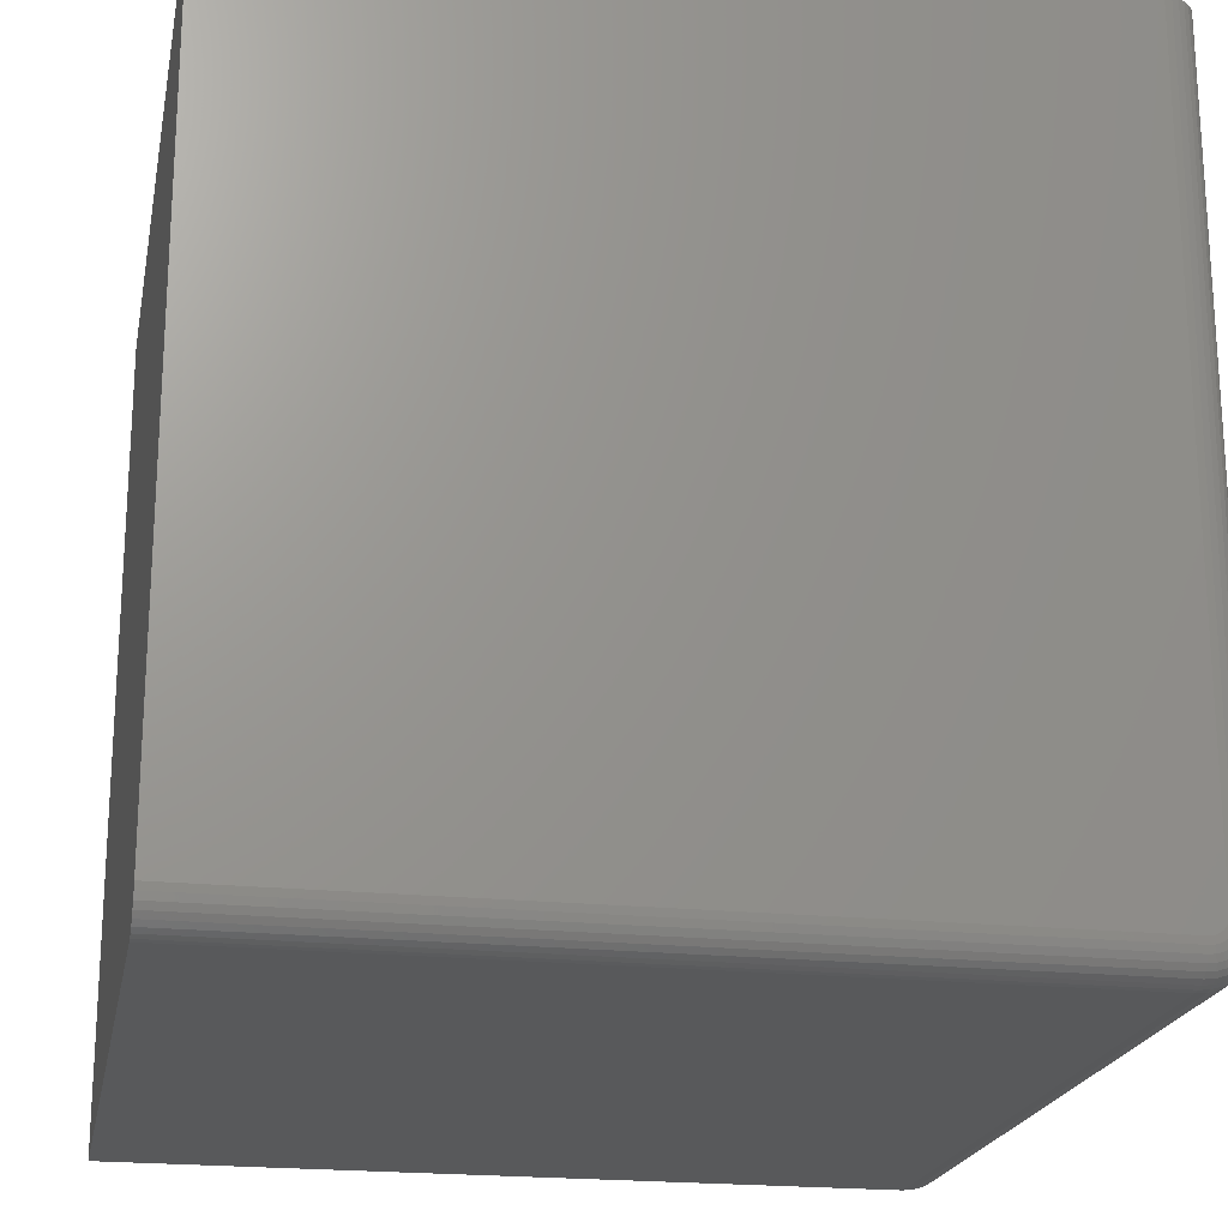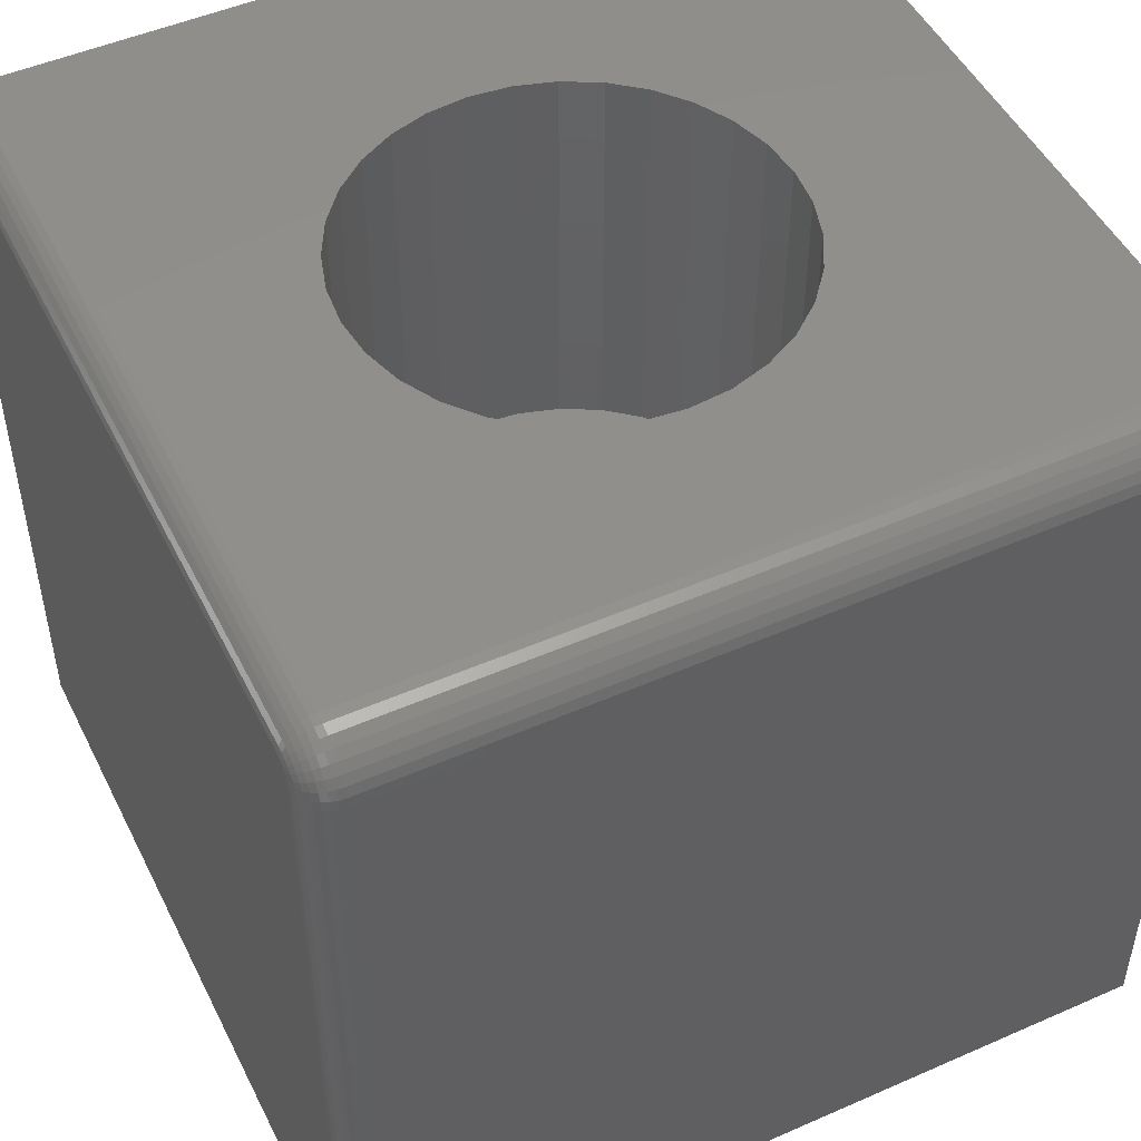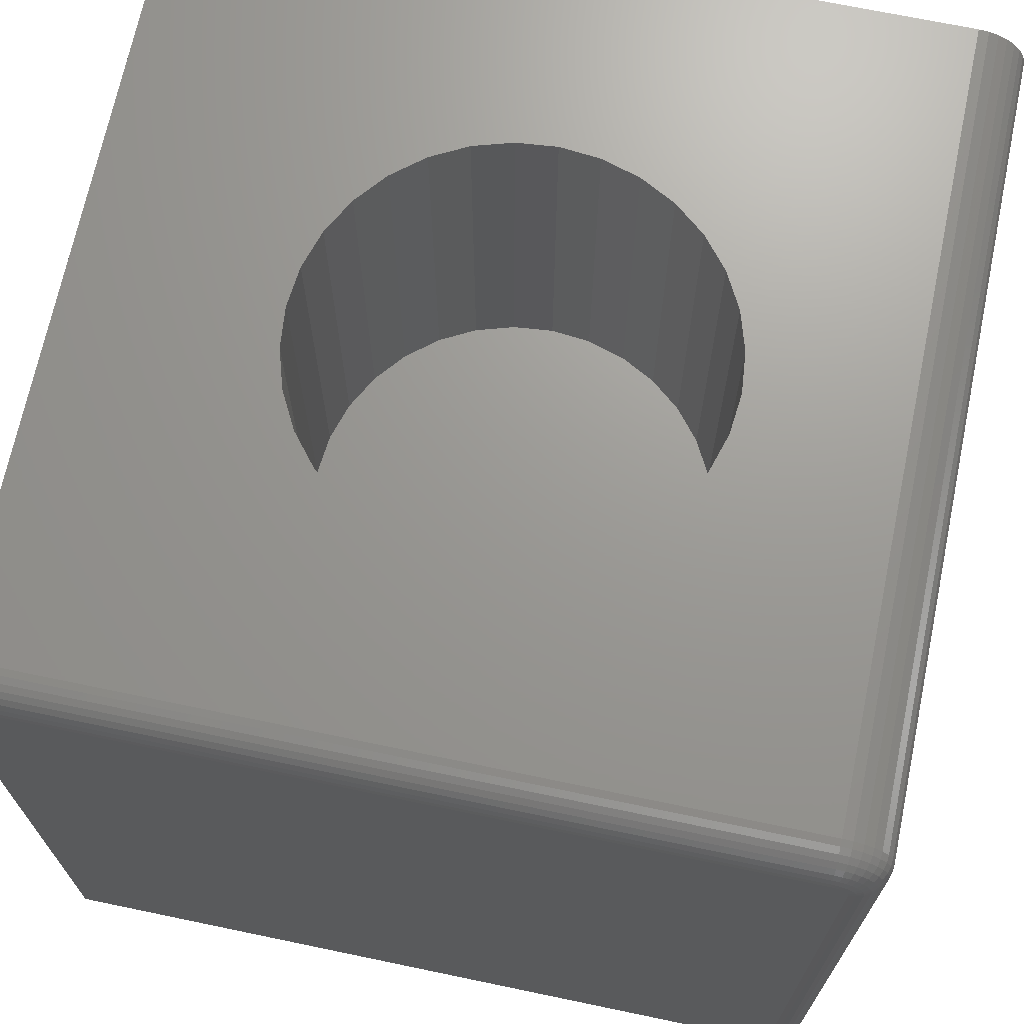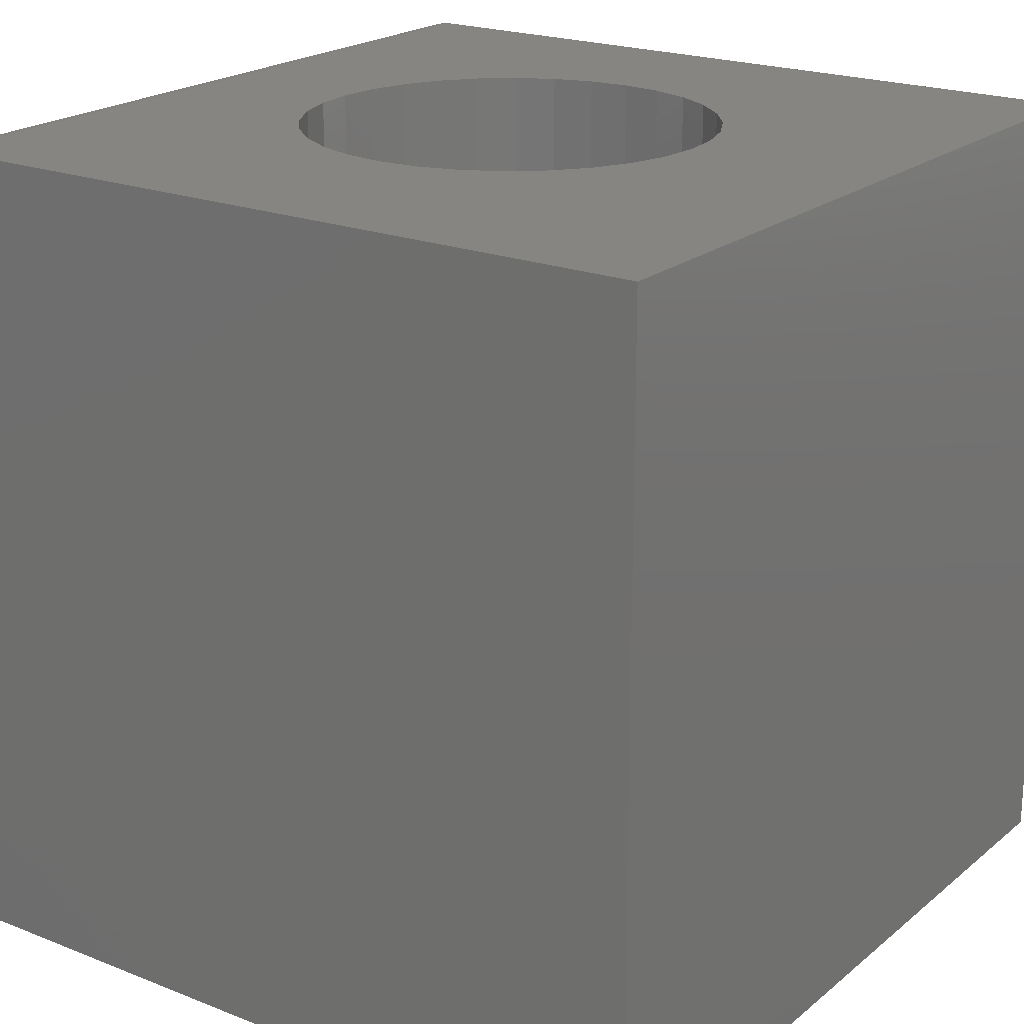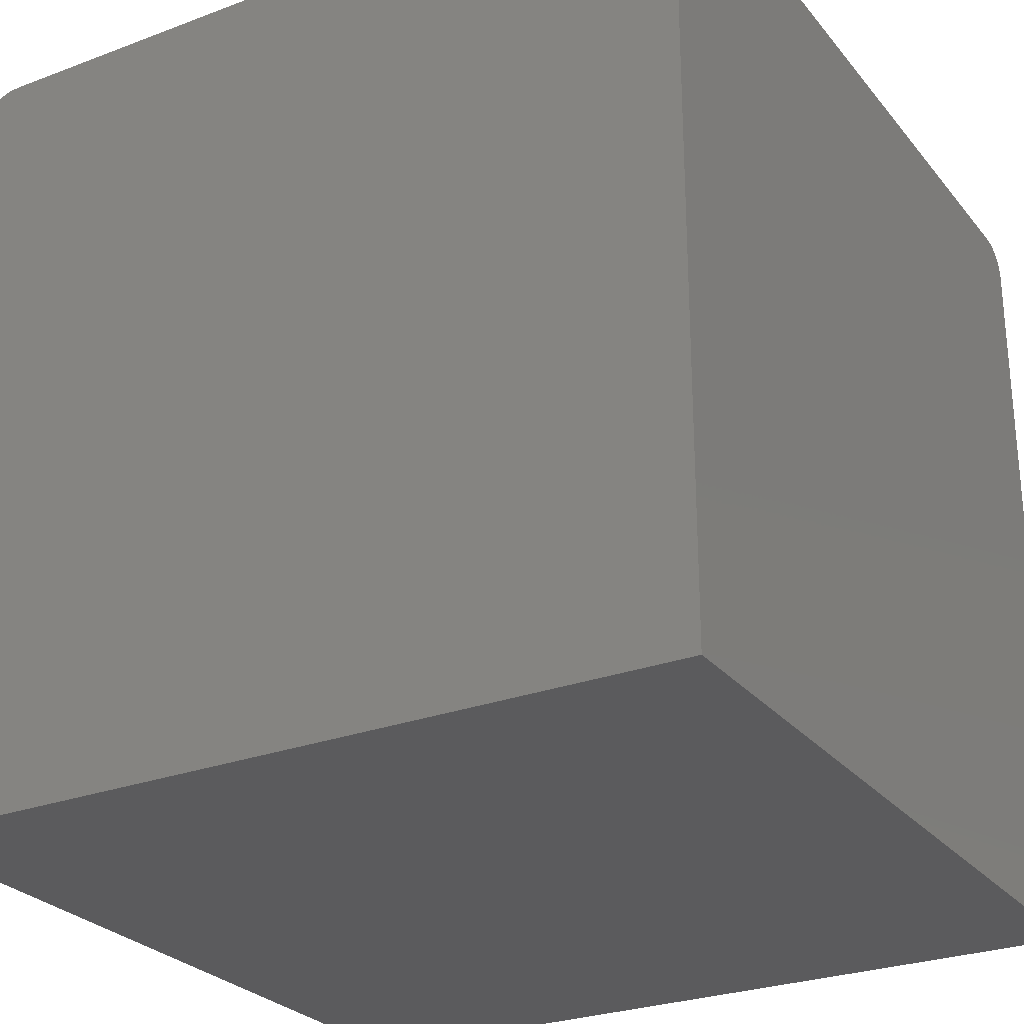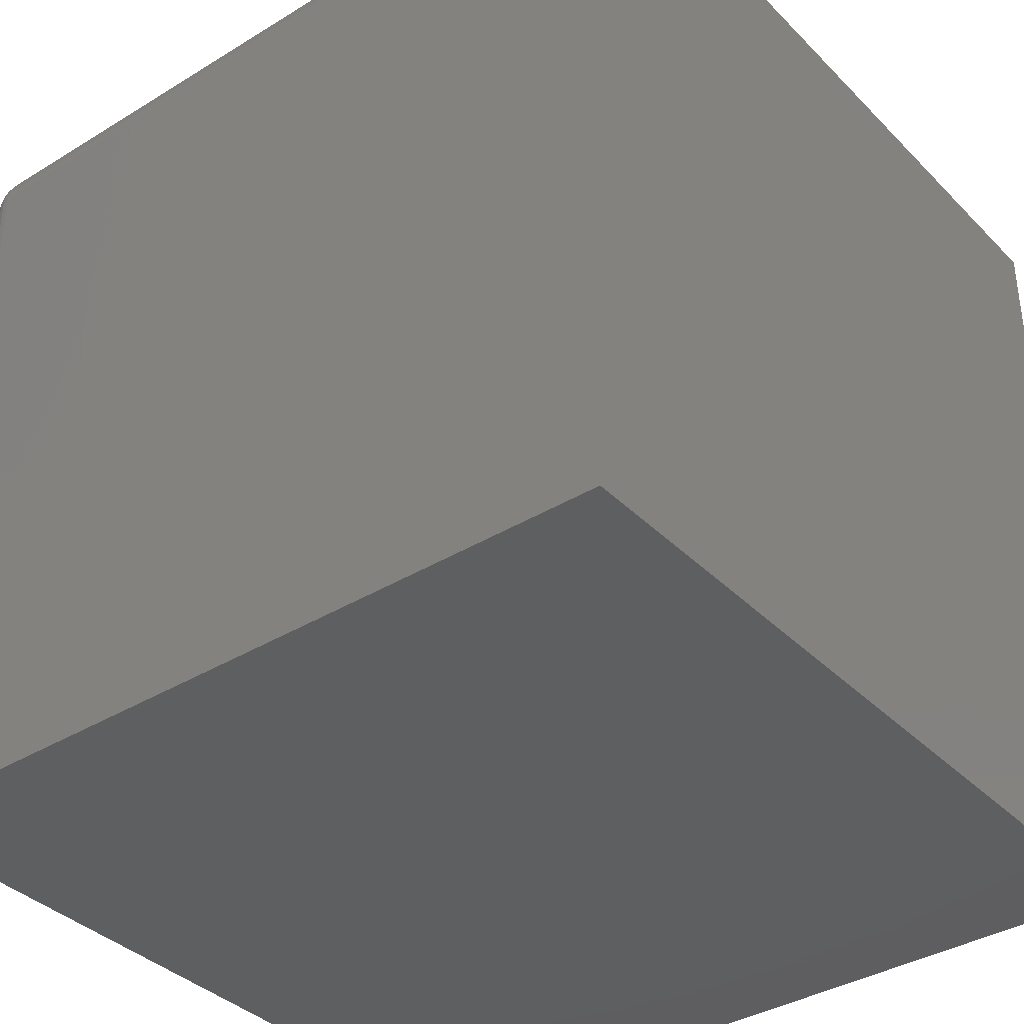
<metadata>
{"format":"stl","ext":"stl","renderer":"f3d","projection":"perspective","resolution":1024,"background":"white","views":[{"elev":-20.8,"azim":-100.8,"up":"+Y"},{"elev":49.3,"azim":-25.9,"up":"+Z"},{"elev":69.7,"azim":-78.2,"up":"+Z"},{"elev":20.9,"azim":125.3,"up":"+Z"},{"elev":-27.0,"azim":120.3,"up":"+Z"},{"elev":-37.1,"azim":38.3,"up":"+Z"}]}
</metadata>
<code>
# stl→obj: 176 verts, 348 faces
v -0.3438 0.375 0.75
v -0.3438 -0.3281 0.75
v -0.1839 0.03696 0.75
v -0.1731 0.07251 0.75
v -0.1556 0.1053 0.75
v -0.132 0.134 0.75
v -0.1033 0.1575 0.75
v -0.07053 0.1751 0.75
v -0.03499 0.1858 0.75
v 0.001974 0.1895 0.75
v 0.375 0.375 0.75
v 0.375 -0.3281 0.75
v 0.001974 -0.1895 0.75
v -0.03499 -0.1858 0.75
v -0.07053 -0.1751 0.75
v -0.1033 -0.1575 0.75
v -0.132 -0.134 0.75
v -0.1556 -0.1053 0.75
v -0.1731 -0.07251 0.75
v -0.1839 -0.03696 0.75
v -0.1875 2.32e-17 0.75
v 0.1878 0.03696 0.75
v 0.1914 0 0.75
v 0.1878 -0.03696 0.75
v 0.177 -0.07251 0.75
v 0.1595 -0.1053 0.75
v 0.136 -0.134 0.75
v 0.1072 -0.1575 0.75
v 0.07448 -0.1751 0.75
v 0.03894 -0.1858 0.75
v 0.03894 0.1858 0.75
v 0.07448 0.1751 0.75
v 0.1072 0.1575 0.75
v 0.136 0.134 0.75
v 0.1595 0.1053 0.75
v 0.177 0.07251 0.75
v 0.001974 -0.1895 0.375
v 0.03894 -0.1858 0.375
v 0.07448 -0.1751 0.375
v 0.1072 -0.1575 0.375
v 0.136 -0.134 0.375
v 0.1595 -0.1053 0.375
v 0.177 -0.07251 0.375
v 0.1878 -0.03696 0.375
v 0.1914 0 0.375
v -0.03499 -0.1858 0.375
v -0.07053 -0.1751 0.375
v -0.1033 -0.1575 0.375
v -0.132 -0.134 0.375
v -0.1556 -0.1053 0.375
v -0.1731 -0.07251 0.375
v -0.1839 -0.03696 0.375
v -0.1875 2.32e-17 0.375
v 0.001974 0.1895 0.375
v -0.03499 0.1858 0.375
v -0.07053 0.1751 0.375
v -0.1033 0.1575 0.375
v -0.132 0.134 0.375
v -0.1556 0.1053 0.375
v -0.1731 0.07251 0.375
v -0.1839 0.03696 0.375
v 0.03894 0.1858 0.375
v 0.07448 0.1751 0.375
v 0.1072 0.1575 0.375
v 0.136 0.134 0.375
v 0.1595 0.1053 0.375
v 0.177 0.07251 0.375
v 0.1878 0.03696 0.375
v -0.3438 -0.375 0.7031
v 0.375 -0.375 0.7031
v -0.3438 -0.3741 0.7123
v 0.375 -0.3741 0.7123
v -0.3438 -0.3714 0.7211
v 0.375 -0.3714 0.7211
v -0.3438 -0.3671 0.7292
v 0.375 -0.3671 0.7292
v -0.3438 -0.3613 0.7363
v 0.375 -0.3613 0.7363
v -0.3438 -0.3542 0.7421
v 0.375 -0.3542 0.7421
v -0.3438 -0.3461 0.7464
v 0.375 -0.3461 0.7464
v -0.3438 -0.3373 0.7491
v 0.375 -0.3373 0.7491
v -0.375 -0.3281 0.7188
v -0.375 -0.3392 0.7142
v -0.375 -0.3312 0.7184
v -0.375 0.375 0.7188
v -0.375 -0.3341 0.7176
v -0.375 -0.3368 0.7161
v -0.375 -0.3438 0.7031
v -0.375 0.375 0
v -0.375 -0.3438 0
v -0.375 -0.3434 0.7062
v -0.375 -0.3426 0.7091
v -0.375 -0.3411 0.7118
v -0.3438 -0.375 0
v 0.375 -0.375 0
v -0.3697 -0.3611 0
v -0.3726 -0.3557 0
v -0.3611 -0.3697 0
v -0.3658 -0.3658 0
v 0.375 0.375 0
v -0.3744 -0.3498 0
v -0.3498 -0.3744 0
v -0.3557 -0.3726 0
v -0.3557 0.375 0.7476
v -0.3498 0.375 0.7494
v -0.3744 0.375 0.7248
v -0.3726 0.375 0.7307
v -0.3697 0.375 0.7361
v -0.3658 0.375 0.7408
v -0.3611 0.375 0.7447
v -0.3744 -0.3281 0.7248
v -0.3726 -0.3281 0.7307
v -0.3697 -0.3281 0.7361
v -0.3658 -0.3281 0.7408
v -0.3611 -0.3281 0.7447
v -0.3557 -0.3281 0.7476
v -0.3498 -0.3281 0.7494
v -0.3498 -0.3744 0.7031
v -0.3557 -0.3726 0.7031
v -0.3611 -0.3697 0.7031
v -0.3658 -0.3658 0.7031
v -0.3697 -0.3611 0.7031
v -0.3726 -0.3557 0.7031
v -0.3744 -0.3498 0.7031
v -0.3744 -0.3324 0.7244
v -0.3726 -0.3335 0.7302
v -0.3697 -0.3346 0.7355
v -0.3658 -0.3355 0.7401
v -0.3611 -0.3362 0.7439
v -0.3557 -0.3368 0.7468
v -0.3498 -0.3372 0.7485
v -0.3744 -0.3494 0.7074
v -0.3726 -0.3552 0.7085
v -0.3697 -0.3605 0.7096
v -0.3658 -0.3651 0.7105
v -0.3611 -0.3689 0.7112
v -0.3557 -0.3718 0.7118
v -0.3498 -0.3735 0.7122
v -0.3744 -0.3482 0.7114
v -0.3726 -0.3536 0.7137
v -0.3697 -0.3586 0.7157
v -0.3658 -0.363 0.7176
v -0.3611 -0.3666 0.719
v -0.3557 -0.3692 0.7202
v -0.3498 -0.3709 0.7208
v -0.3744 -0.3462 0.7152
v -0.3726 -0.3511 0.7184
v -0.3697 -0.3556 0.7215
v -0.3658 -0.3595 0.7241
v -0.3611 -0.3627 0.7262
v -0.3557 -0.3651 0.7278
v -0.3498 -0.3666 0.7288
v -0.3744 -0.3435 0.7185
v -0.3726 -0.3476 0.7226
v -0.3697 -0.3514 0.7265
v -0.3658 -0.3548 0.7298
v -0.3611 -0.3575 0.7325
v -0.3557 -0.3596 0.7346
v -0.3498 -0.3608 0.7358
v -0.3744 -0.3402 0.7212
v -0.3726 -0.3434 0.7261
v -0.3697 -0.3465 0.7306
v -0.3658 -0.3491 0.7345
v -0.3611 -0.3512 0.7377
v -0.3557 -0.3528 0.7401
v -0.3498 -0.3538 0.7416
v -0.3744 -0.3364 0.7232
v -0.3726 -0.3387 0.7286
v -0.3697 -0.3407 0.7336
v -0.3658 -0.3426 0.738
v -0.3611 -0.344 0.7416
v -0.3557 -0.3452 0.7442
v -0.3498 -0.3458 0.7459
f 1 2 3
f 1 3 4
f 1 4 5
f 1 5 6
f 1 6 7
f 1 7 8
f 1 8 9
f 1 9 10
f 1 10 11
f 2 12 13
f 2 13 14
f 2 14 15
f 2 15 16
f 2 16 17
f 2 17 18
f 2 18 19
f 2 19 20
f 2 20 21
f 2 21 3
f 12 22 23
f 12 23 24
f 12 24 25
f 12 25 26
f 12 26 27
f 12 27 28
f 12 28 29
f 12 29 30
f 12 30 13
f 11 10 31
f 11 31 32
f 11 32 33
f 11 33 34
f 11 34 35
f 11 35 36
f 11 36 22
f 11 22 12
f 37 30 38
f 38 30 29
f 38 29 39
f 39 29 28
f 39 28 40
f 40 28 27
f 40 27 41
f 41 27 26
f 41 26 42
f 42 26 25
f 42 25 43
f 43 25 24
f 43 24 44
f 44 24 23
f 44 23 45
f 30 37 13
f 13 37 46
f 13 46 14
f 14 46 47
f 14 47 15
f 15 47 48
f 15 48 16
f 16 48 49
f 16 49 17
f 17 49 50
f 17 50 18
f 18 50 51
f 18 51 19
f 19 51 52
f 19 52 20
f 20 52 53
f 20 53 21
f 54 9 55
f 55 9 8
f 55 8 56
f 56 8 7
f 56 7 57
f 57 7 6
f 57 6 58
f 58 6 5
f 58 5 59
f 59 5 4
f 59 4 60
f 60 4 3
f 60 3 61
f 61 3 21
f 61 21 53
f 9 54 10
f 10 54 62
f 10 62 31
f 31 62 63
f 31 63 32
f 32 63 64
f 32 64 33
f 33 64 65
f 33 65 34
f 34 65 66
f 34 66 35
f 35 66 67
f 35 67 36
f 36 67 68
f 36 68 22
f 22 68 45
f 22 45 23
f 55 62 54
f 62 55 56
f 62 56 63
f 39 46 38
f 38 46 37
f 63 56 64
f 64 56 57
f 64 57 65
f 65 57 58
f 65 58 66
f 66 58 59
f 66 59 67
f 67 59 60
f 67 60 68
f 68 60 61
f 68 61 45
f 45 61 53
f 45 53 44
f 44 53 52
f 44 52 43
f 43 52 51
f 43 51 42
f 42 51 50
f 42 50 41
f 41 50 49
f 41 49 40
f 40 49 48
f 40 48 39
f 39 48 47
f 39 47 46
f 69 70 71
f 71 70 72
f 71 72 73
f 73 72 74
f 73 74 75
f 75 74 76
f 75 76 77
f 77 76 78
f 77 78 79
f 79 78 80
f 79 80 81
f 81 80 82
f 81 82 83
f 83 82 84
f 83 84 2
f 2 84 12
f 85 86 87
f 85 88 86
f 89 87 86
f 86 90 89
f 91 92 93
f 88 92 91
f 88 91 94
f 88 94 95
f 88 95 96
f 88 96 86
f 97 98 69
f 69 98 70
f 99 100 101
f 102 99 101
f 103 98 104
f 103 104 93
f 103 93 92
f 104 98 97
f 104 97 105
f 104 105 106
f 104 106 101
f 104 101 100
f 1 107 108
f 11 103 92
f 11 92 88
f 11 88 109
f 11 109 110
f 11 110 111
f 11 111 112
f 11 112 113
f 11 113 107
f 11 107 1
f 88 85 109
f 109 85 114
f 109 114 110
f 110 114 115
f 110 115 111
f 111 115 116
f 111 116 112
f 112 116 117
f 112 117 113
f 113 117 118
f 113 118 107
f 107 118 119
f 107 119 108
f 108 119 120
f 108 120 1
f 1 120 2
f 97 69 105
f 105 69 121
f 105 121 106
f 106 121 122
f 106 122 101
f 101 122 123
f 101 123 102
f 102 123 124
f 102 124 99
f 99 124 125
f 99 125 100
f 100 125 126
f 100 126 104
f 104 126 127
f 104 127 93
f 93 127 91
f 85 87 114
f 114 87 128
f 114 128 115
f 115 128 129
f 115 129 116
f 116 129 130
f 116 130 117
f 117 130 131
f 117 131 118
f 118 131 132
f 118 132 119
f 119 132 133
f 119 133 120
f 120 133 134
f 120 134 2
f 2 134 83
f 94 91 135
f 135 91 127
f 135 127 136
f 136 127 126
f 136 126 137
f 137 126 125
f 137 125 138
f 138 125 124
f 138 124 139
f 139 124 123
f 139 123 140
f 140 123 122
f 140 122 141
f 141 122 121
f 141 121 71
f 71 121 69
f 95 94 142
f 142 94 135
f 142 135 143
f 143 135 136
f 143 136 144
f 144 136 137
f 144 137 145
f 145 137 138
f 145 138 146
f 146 138 139
f 146 139 147
f 147 139 140
f 147 140 148
f 148 140 141
f 148 141 73
f 73 141 71
f 96 95 149
f 149 95 142
f 149 142 150
f 150 142 143
f 150 143 151
f 151 143 144
f 151 144 152
f 152 144 145
f 152 145 153
f 153 145 146
f 153 146 154
f 154 146 147
f 154 147 155
f 155 147 148
f 155 148 75
f 75 148 73
f 86 96 156
f 156 96 149
f 156 149 157
f 157 149 150
f 157 150 158
f 158 150 151
f 158 151 159
f 159 151 152
f 159 152 160
f 160 152 153
f 160 153 161
f 161 153 154
f 161 154 162
f 162 154 155
f 162 155 77
f 77 155 75
f 90 86 163
f 163 86 156
f 163 156 164
f 164 156 157
f 164 157 165
f 165 157 158
f 165 158 166
f 166 158 159
f 166 159 167
f 167 159 160
f 167 160 168
f 168 160 161
f 168 161 169
f 169 161 162
f 169 162 79
f 79 162 77
f 89 90 170
f 170 90 163
f 170 163 171
f 171 163 164
f 171 164 172
f 172 164 165
f 172 165 173
f 173 165 166
f 173 166 174
f 174 166 167
f 174 167 175
f 175 167 168
f 175 168 176
f 176 168 169
f 176 169 81
f 81 169 79
f 87 89 128
f 128 89 170
f 128 170 129
f 129 170 171
f 129 171 130
f 130 171 172
f 130 172 131
f 131 172 173
f 131 173 132
f 132 173 174
f 132 174 133
f 133 174 175
f 133 175 134
f 134 175 176
f 134 176 83
f 83 176 81
f 12 84 82
f 11 12 82
f 11 82 80
f 11 80 78
f 11 78 76
f 11 76 74
f 11 74 72
f 11 72 70
f 11 70 98
f 11 98 103

</code>
